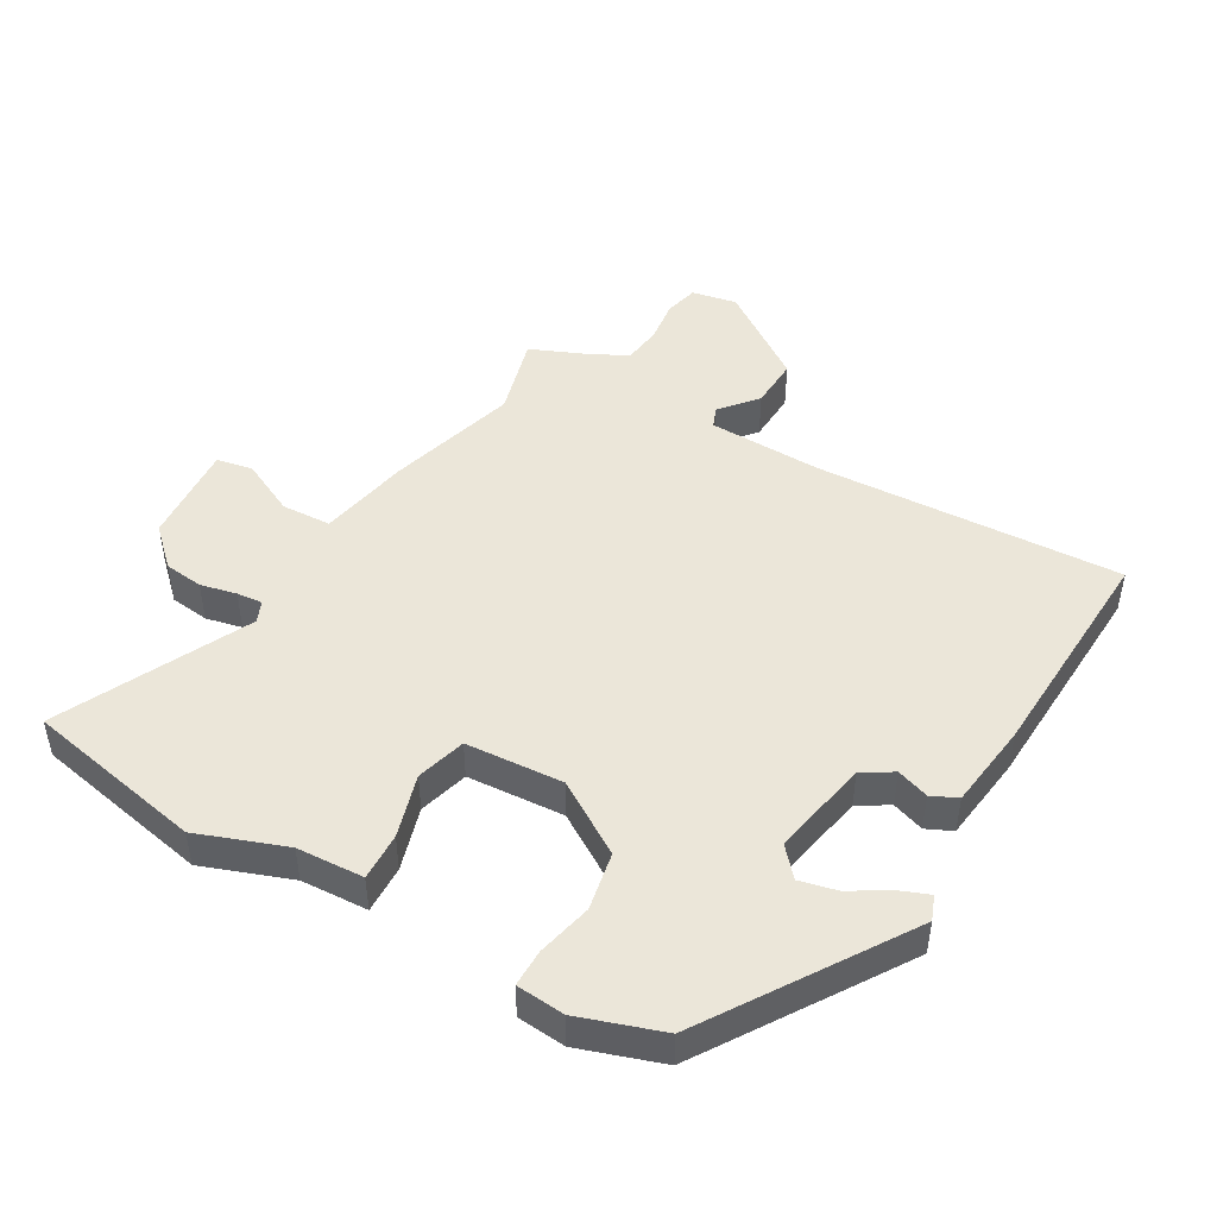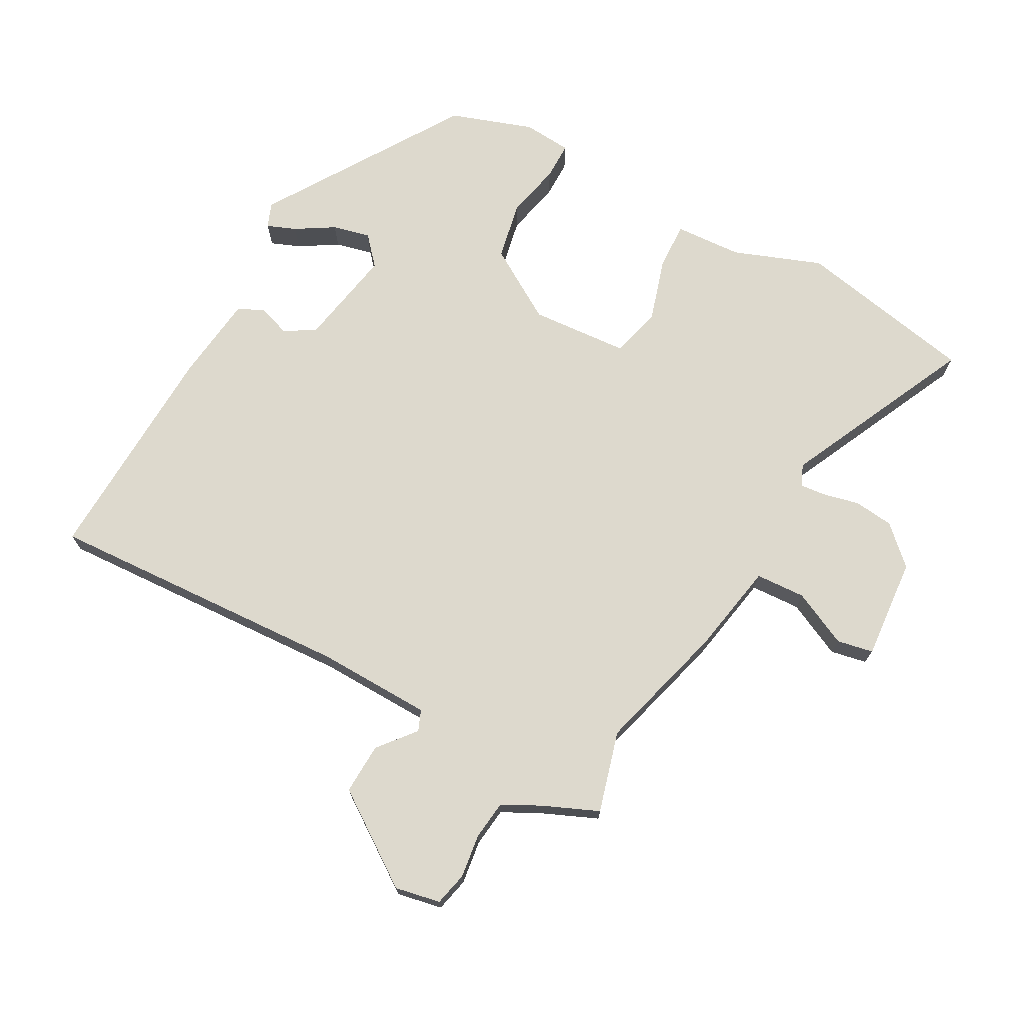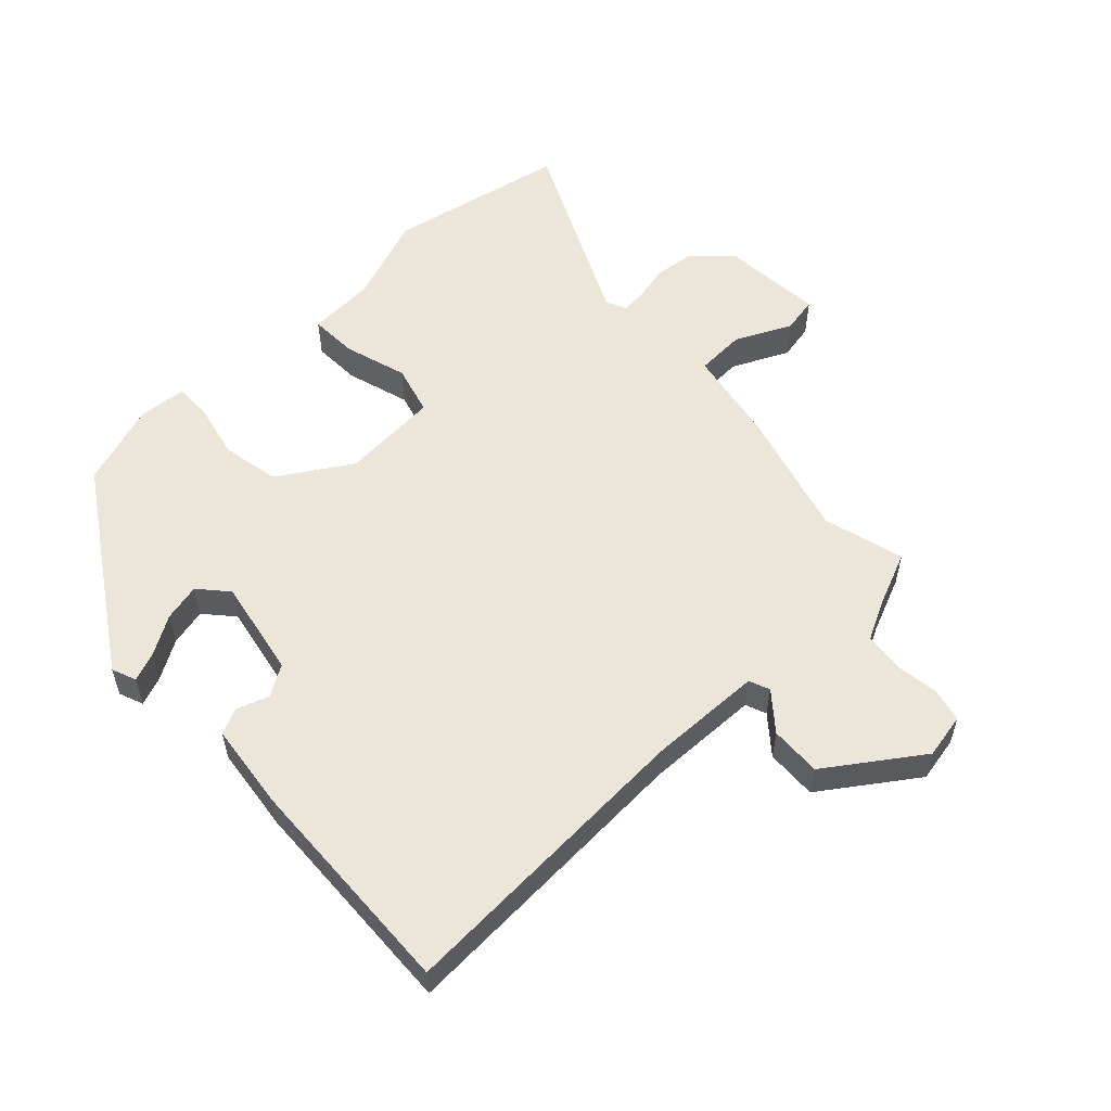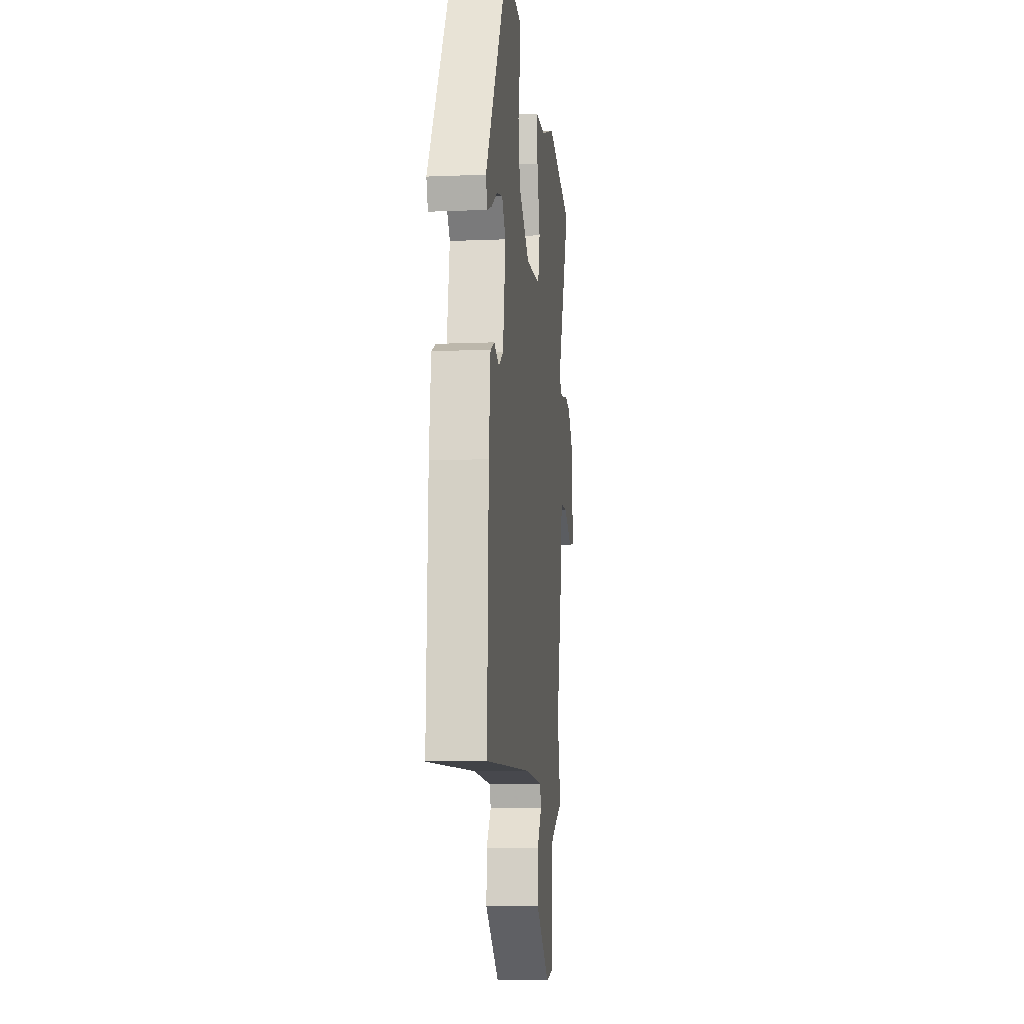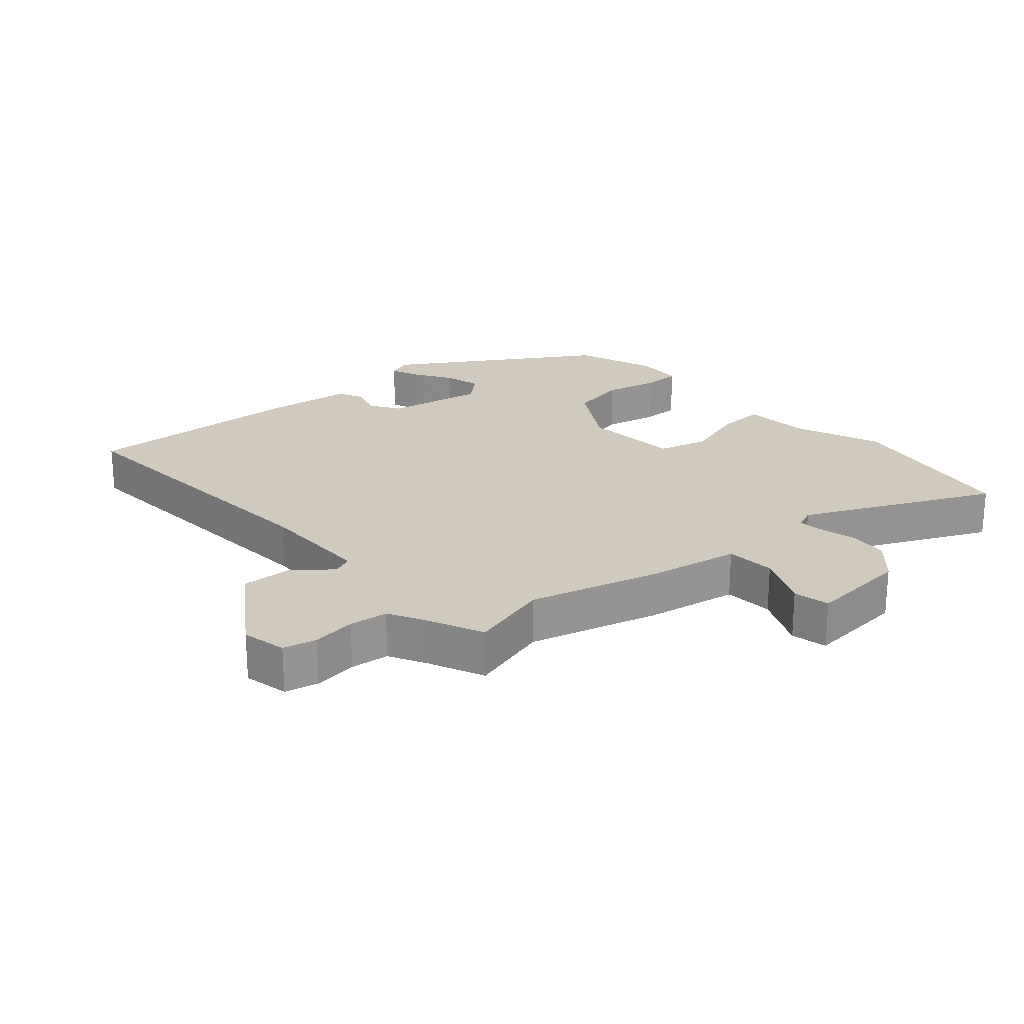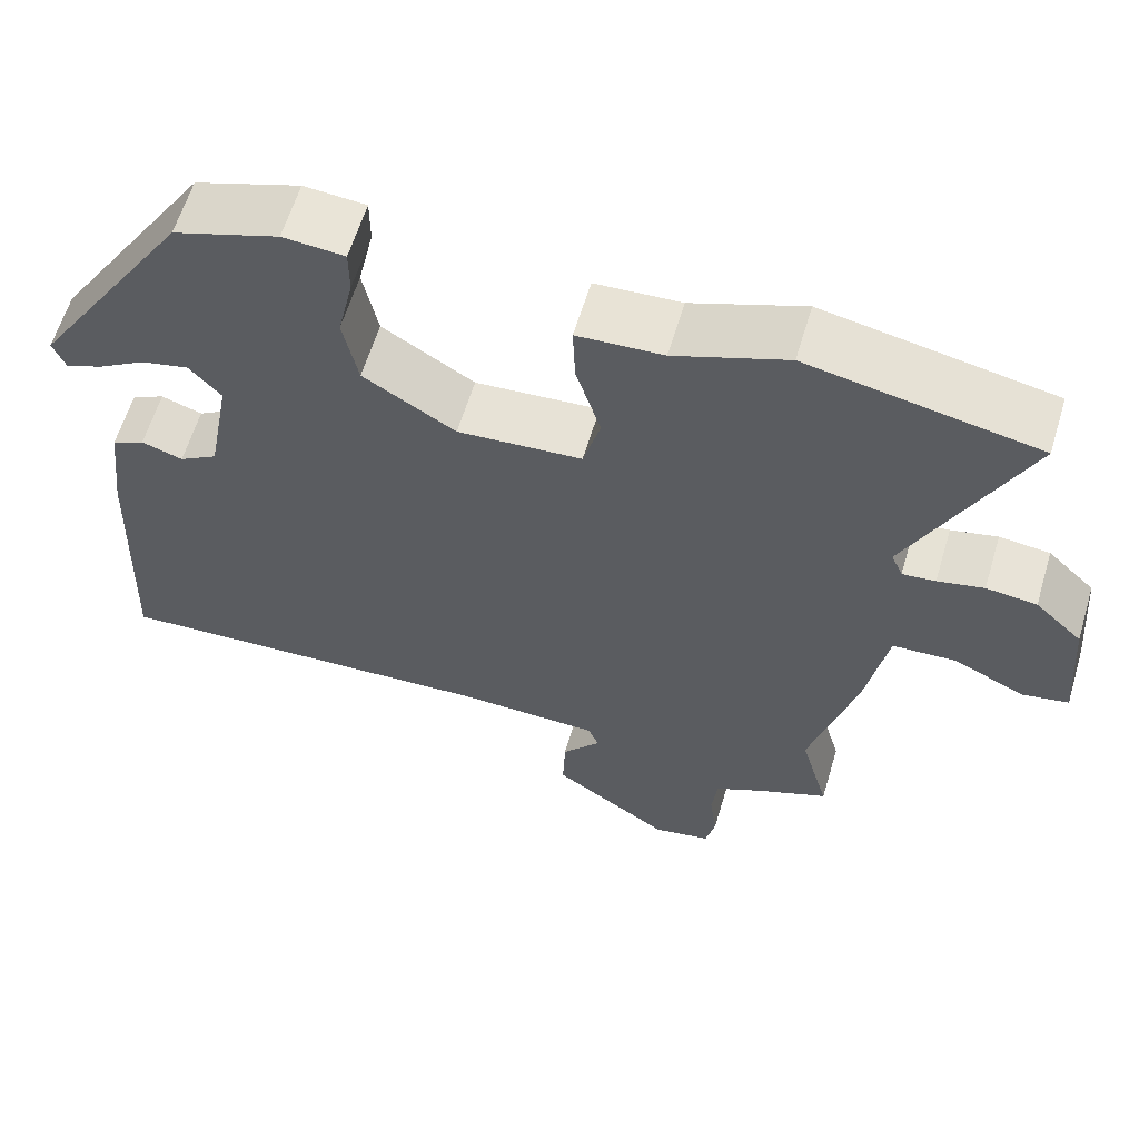
<metadata>
{"format":"obj","ext":"obj","renderer":"f3d","projection":"perspective","resolution":1024,"background":"white","views":[{"elev":47.1,"azim":30.4,"up":"+Y"},{"elev":72.0,"azim":-151.3,"up":"+Y"},{"elev":55.8,"azim":136.8,"up":"+Y"},{"elev":-10.4,"azim":95.9,"up":"+Z"},{"elev":22.9,"azim":-131.8,"up":"+Y"},{"elev":61.2,"azim":-163.3,"up":"+Z"}]}
</metadata>
<code>
v 0.481 0.07 -0.517
v 0.007 0.07 -0.491
v -0.17 0.07 -0.495
v -0.183 0.07 -0.527
v -0.136 0.07 -0.584
v -0.133 0.07 -0.663
v -0.276 0.07 -0.762
v -0.346 0.07 -0.748
v -0.358 0.07 -0.696
v -0.349 0.07 -0.628
v -0.356 0.07 -0.568
v -0.414 0.07 -0.538
v -0.5 0.07 -0.501
v -0.465 0.07 -0.376
v -0.521 0.07 -0.174
v -0.547 0.07 -0.032
v -0.624 0.07 -0.028
v -0.71 0.07 -0.069
v -0.766 0.07 -0.058
v -0.753 0.07 0.099
v -0.696 0.07 0.153
v -0.635 0.07 0.16
v -0.579 0.07 0.147
v -0.539 0.07 0.143
v -0.525 0.07 0.176
v -0.663 0.07 0.468
v -0.386 0.07 0.522
v -0.25 0.07 0.471
v -0.146 0.07 0.465
v -0.149 0.07 0.391
v -0.179 0.07 0.293
v -0.158 0.07 0.216
v -0.007 0.07 0.205
v 0.105 0.07 0.274
v 0.123 0.07 0.364
v 0.104 0.07 0.449
v 0.104 0.07 0.507
v 0.179 0.07 0.513
v 0.307 0.07 0.469
v 0.502 0.07 0.163
v 0.487 0.07 0.125
v 0.442 0.07 0.143
v 0.383 0.07 0.179
v 0.325 0.07 0.193
v 0.286 0.07 0.149
v 0.314 0.07 -0.003
v 0.361 0.07 -0.032
v 0.411 0.07 -0.015
v 0.451 0.07 -0.034
v 0.467 0.07 -0.168
v 0.481 0 -0.517
v 0.007 0 -0.491
v -0.17 0 -0.495
v -0.183 0 -0.527
v -0.136 0 -0.584
v -0.133 0 -0.663
v -0.276 0 -0.762
v -0.346 0 -0.748
v -0.358 0 -0.696
v -0.349 0 -0.628
v -0.356 0 -0.568
v -0.414 0 -0.538
v -0.5 0 -0.501
v -0.465 0 -0.376
v -0.521 0 -0.174
v -0.547 0 -0.032
v -0.624 0 -0.028
v -0.71 0 -0.069
v -0.766 0 -0.058
v -0.753 0 0.099
v -0.696 0 0.153
v -0.635 0 0.16
v -0.579 0 0.147
v -0.539 0 0.143
v -0.525 0 0.176
v -0.663 0 0.468
v -0.386 0 0.522
v -0.25 0 0.471
v -0.146 0 0.465
v -0.149 0 0.391
v -0.179 0 0.293
v -0.158 0 0.216
v -0.007 0 0.205
v 0.105 0 0.274
v 0.123 0 0.364
v 0.104 0 0.449
v 0.104 0 0.507
v 0.179 0 0.513
v 0.307 0 0.469
v 0.502 0 0.163
v 0.487 0 0.125
v 0.442 0 0.143
v 0.383 0 0.179
v 0.325 0 0.193
v 0.286 0 0.149
v 0.314 0 -0.003
v 0.361 0 -0.032
v 0.411 0 -0.015
v 0.451 0 -0.034
v 0.467 0 -0.168
f 47 48 49 50
f 46 47 50 1
f 40 41 42 43
f 40 43 44
f 39 40 44
f 38 39 44 45
f 35 36 37 38
f 34 35 38 45
f 28 29 30 31
f 28 31 32
f 25 26 27 28
f 24 25 28 32
f 20 21 22 23
f 20 23 24
f 17 18 19 20
f 16 17 20 24
f 14 15 16 24
f 12 13 14
f 11 12 14 24
f 7 8 9 10
f 7 10 11
f 4 5 6 7
f 4 7 11 24
f 46 1 2
f 46 2 3
f 33 34 45 46
f 33 46 3
f 24 32 33
f 3 4 24 33
f 100 99 98 97
f 51 100 97 96
f 93 92 91 90
f 94 93 90
f 94 90 89
f 95 94 89 88
f 88 87 86 85
f 95 88 85 84
f 81 80 79 78
f 82 81 78
f 78 77 76 75
f 82 78 75 74
f 73 72 71 70
f 74 73 70
f 70 69 68 67
f 74 70 67 66
f 74 66 65 64
f 64 63 62
f 74 64 62 61
f 60 59 58 57
f 61 60 57
f 57 56 55 54
f 74 61 57 54
f 52 51 96
f 53 52 96
f 96 95 84 83
f 53 96 83
f 83 82 74
f 83 74 54 53
f 1 51 52 2
f 2 52 53 3
f 3 53 54 4
f 4 54 55 5
f 5 55 56 6
f 6 56 57 7
f 7 57 58 8
f 8 58 59 9
f 9 59 60 10
f 10 60 61 11
f 11 61 62 12
f 12 62 63 13
f 13 63 64 14
f 14 64 65 15
f 15 65 66 16
f 16 66 67 17
f 17 67 68 18
f 18 68 69 19
f 19 69 70 20
f 20 70 71 21
f 21 71 72 22
f 22 72 73 23
f 23 73 74 24
f 24 74 75 25
f 25 75 76 26
f 26 76 77 27
f 27 77 78 28
f 28 78 79 29
f 29 79 80 30
f 30 80 81 31
f 31 81 82 32
f 32 82 83 33
f 33 83 84 34
f 34 84 85 35
f 35 85 86 36
f 36 86 87 37
f 37 87 88 38
f 38 88 89 39
f 39 89 90 40
f 40 90 91 41
f 41 91 92 42
f 42 92 93 43
f 43 93 94 44
f 44 94 95 45
f 45 95 96 46
f 46 96 97 47
f 47 97 98 48
f 48 98 99 49
f 49 99 100 50
f 50 100 51 1

</code>
